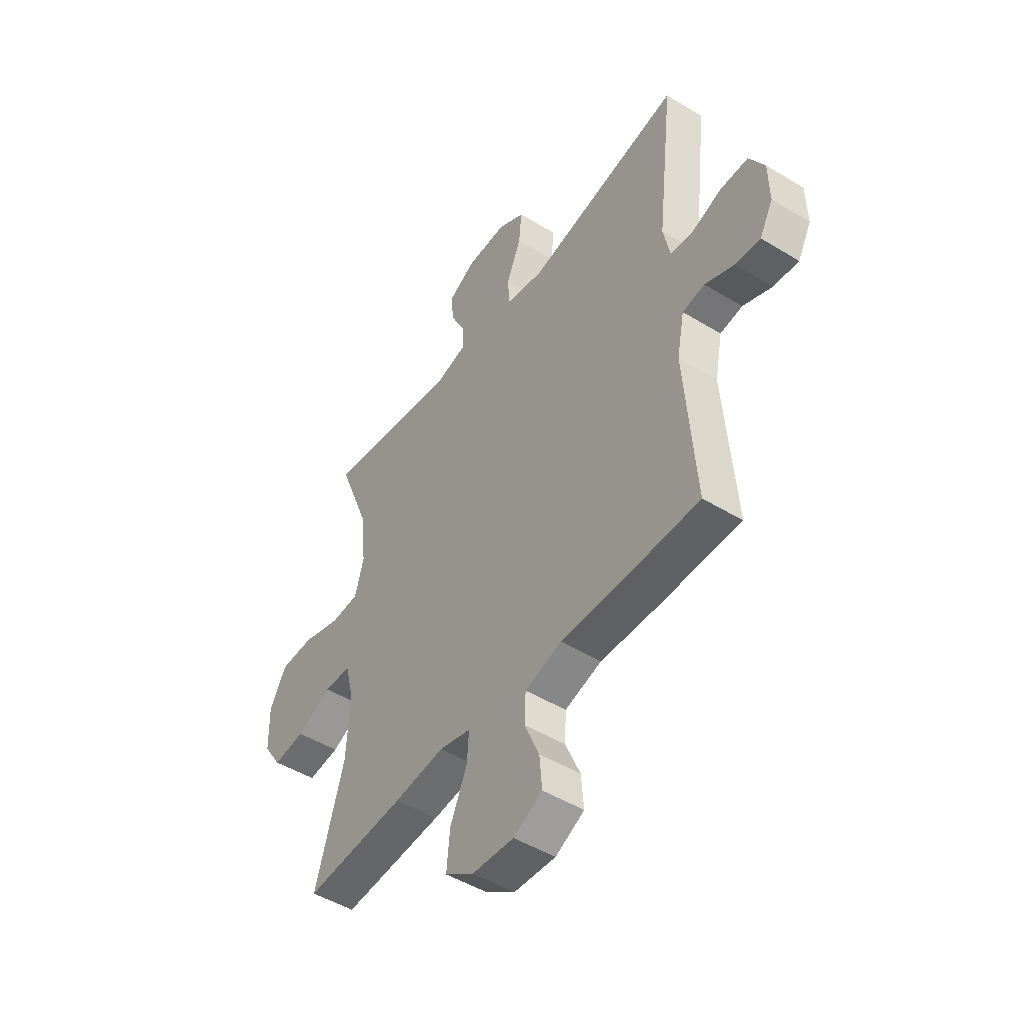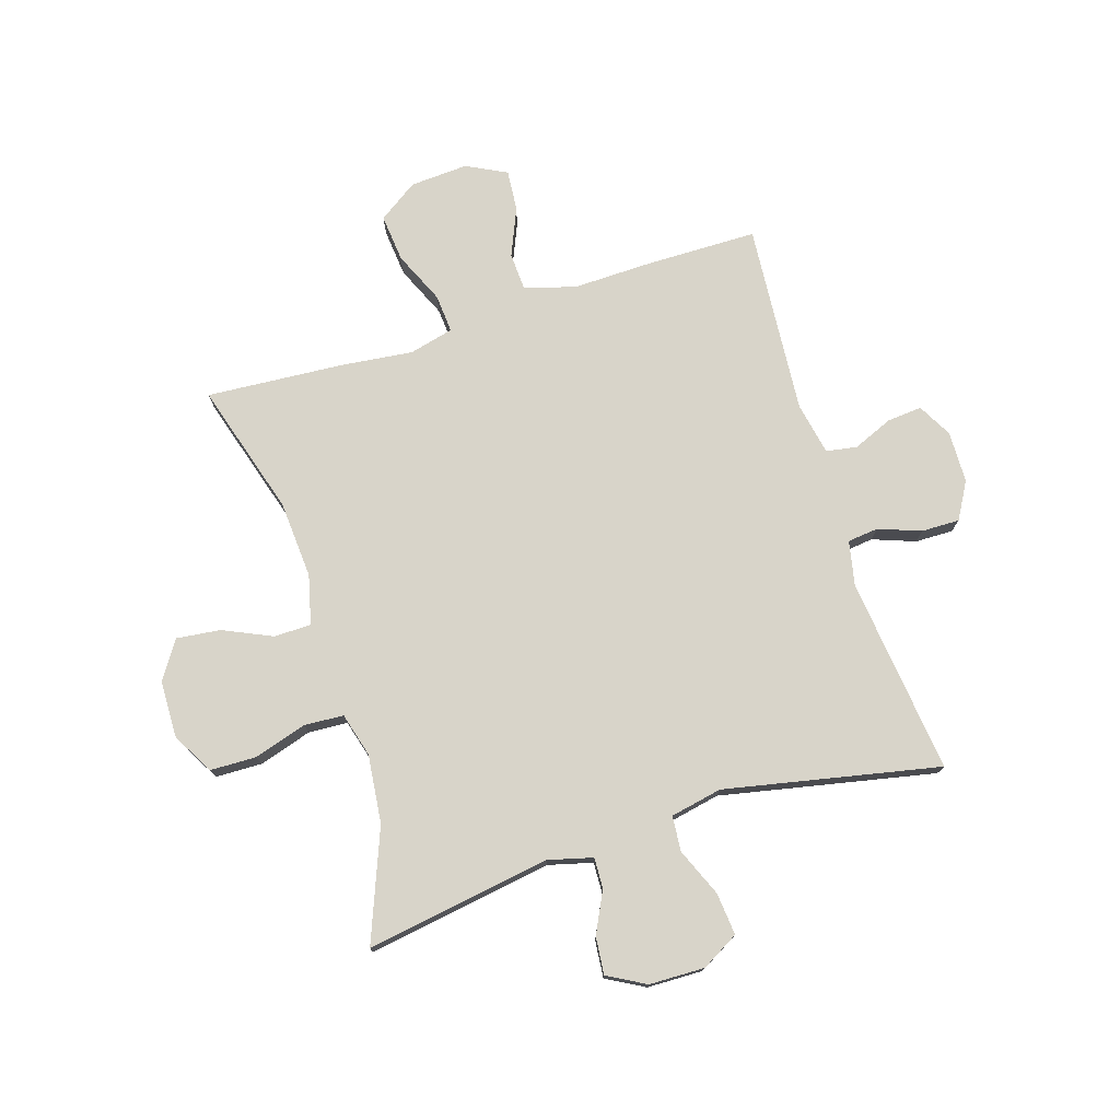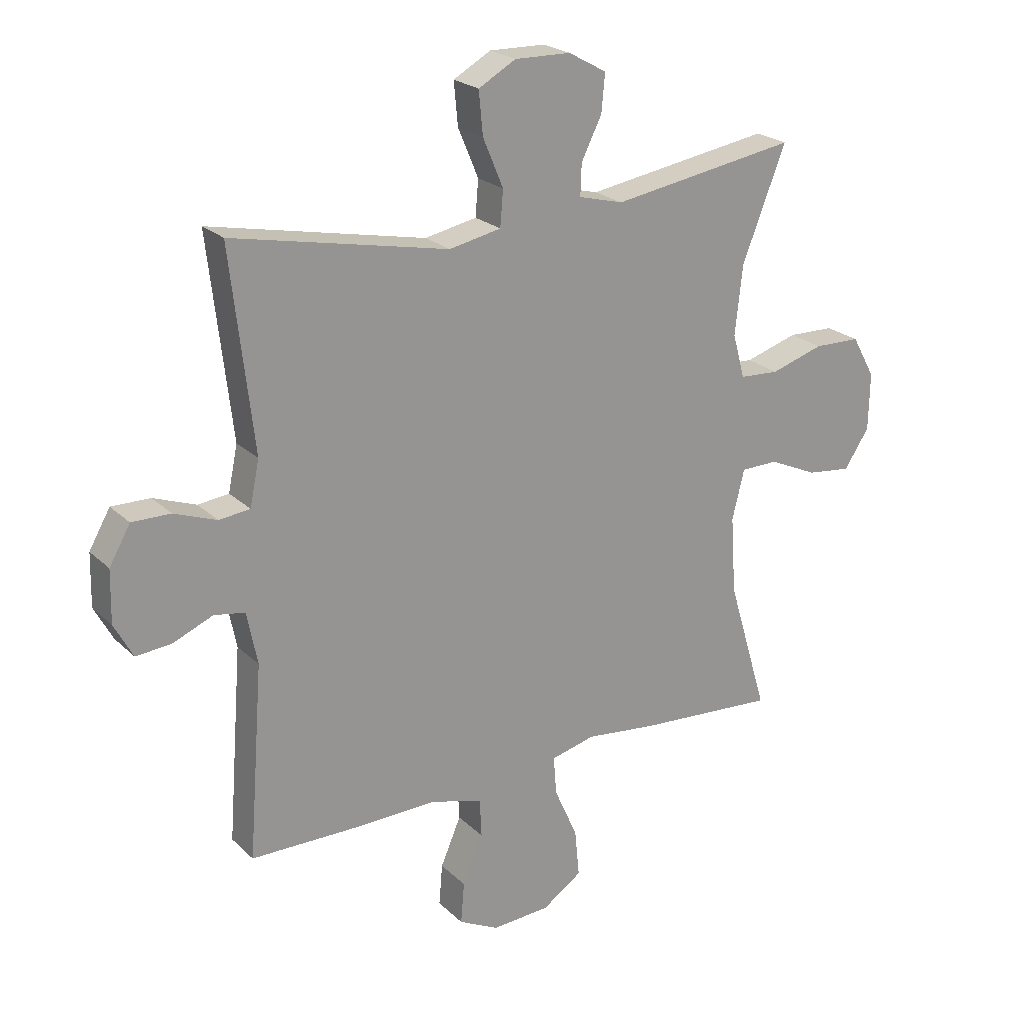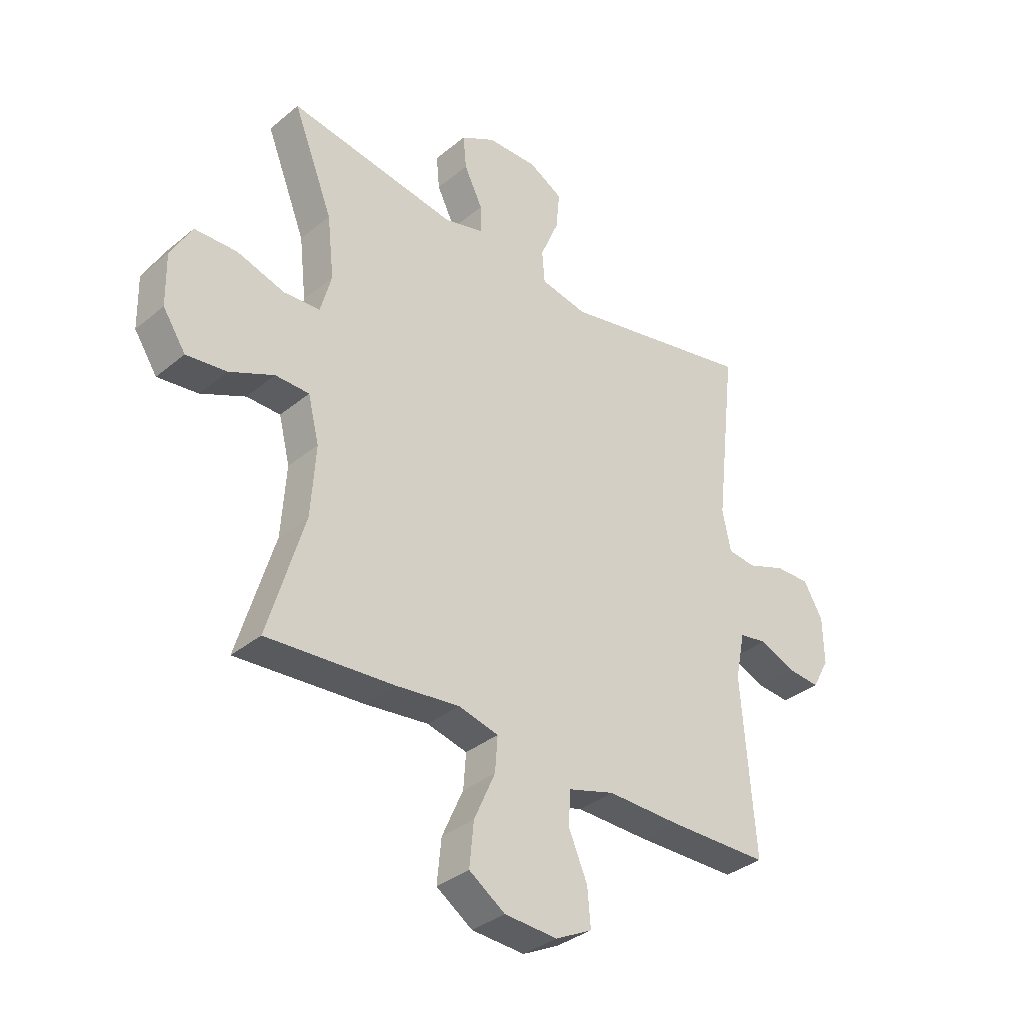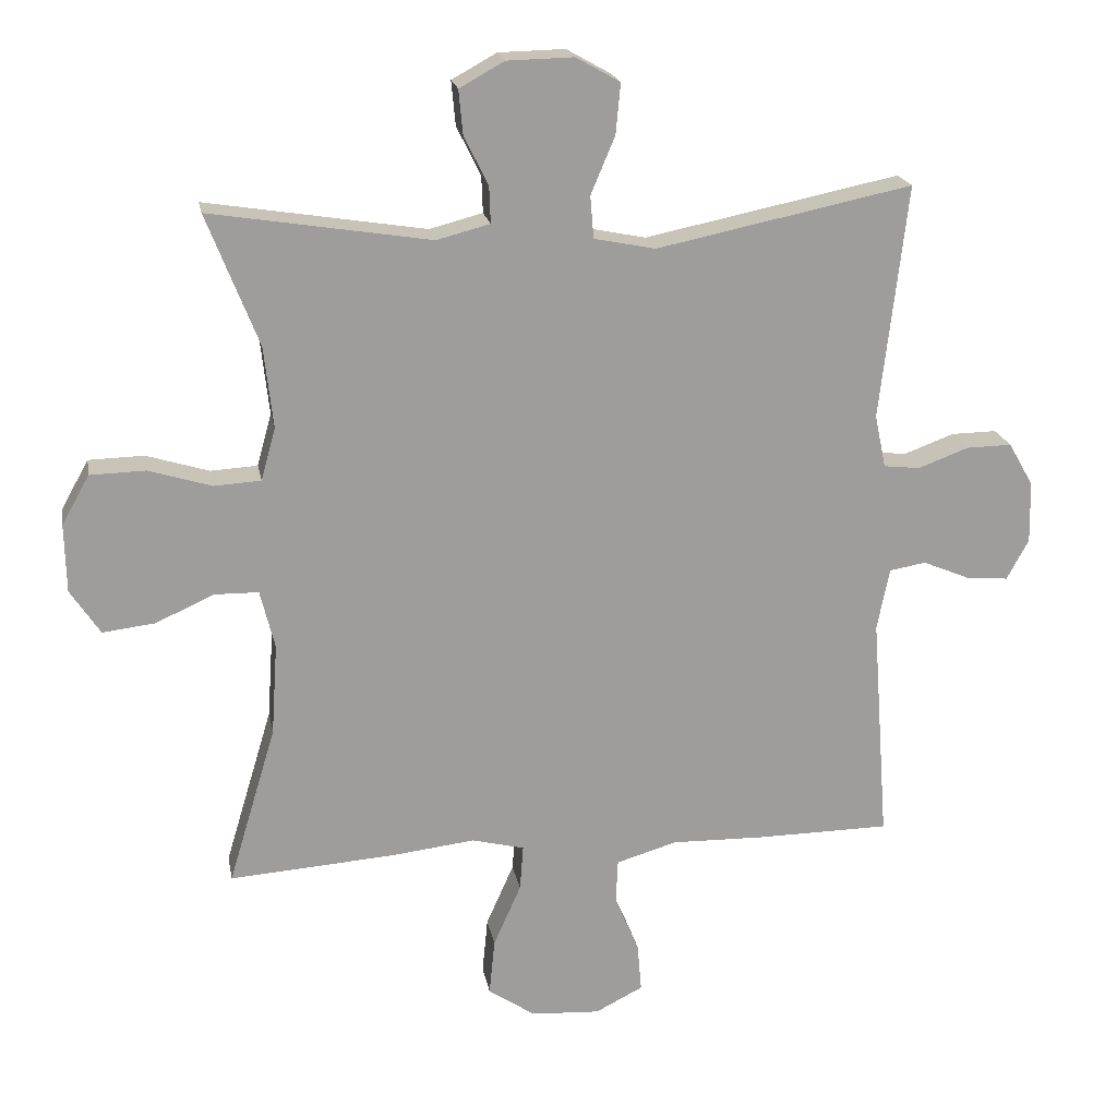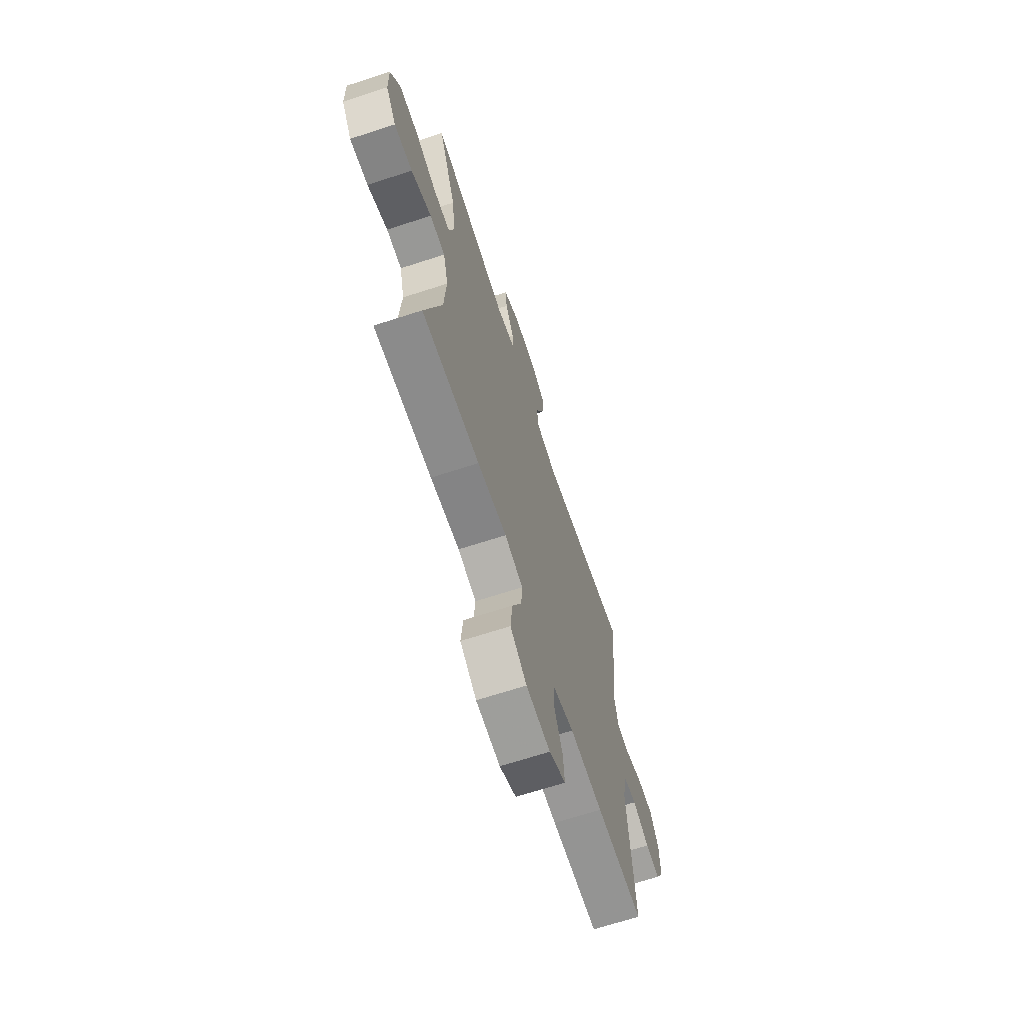
<metadata>
{"format":"obj","ext":"obj","renderer":"f3d","projection":"perspective","resolution":1024,"background":"white","views":[{"elev":-48.2,"azim":55.6,"up":"+Z"},{"elev":75.6,"azim":-17.5,"up":"+Y"},{"elev":22.6,"azim":147.2,"up":"+Z"},{"elev":-34.9,"azim":-42.4,"up":"+Z"},{"elev":19.8,"azim":-10.3,"up":"+Z"},{"elev":-67.6,"azim":-71.9,"up":"+Z"}]}
</metadata>
<code>
v -0.5 0.07 -0.5
v -0.431 0.07 -0.27
v -0.422 0.07 -0.137
v -0.443 0.07 -0.052
v -0.507 0.07 -0.051
v -0.591 0.07 -0.089
v -0.667 0.07 -0.098
v -0.71 0.07 -0.033
v -0.712 0.07 0.066
v -0.672 0.07 0.137
v -0.592 0.07 0.139
v -0.501 0.07 0.111
v -0.433 0.07 0.115
v -0.412 0.07 0.191
v -0.425 0.07 0.309
v -0.5 0.07 0.5
v -0.181 0.07 0.449
v -0.104 0.07 0.469
v -0.106 0.07 0.522
v -0.141 0.07 0.593
v -0.147 0.07 0.657
v -0.082 0.07 0.693
v 0.014 0.07 0.695
v 0.078 0.07 0.659
v 0.071 0.07 0.586
v 0.036 0.07 0.503
v 0.041 0.07 0.442
v 0.13 0.07 0.424
v 0.5 0.07 0.5
v 0.461 0.07 0.161
v 0.477 0.07 0.084
v 0.53 0.07 0.078
v 0.603 0.07 0.105
v 0.669 0.07 0.106
v 0.705 0.07 0.043
v 0.707 0.07 -0.046
v 0.675 0.07 -0.105
v 0.615 0.07 -0.1
v 0.546 0.07 -0.071
v 0.493 0.07 -0.08
v 0.475 0.07 -0.17
v 0.5 0.07 -0.5
v 0.307 0.07 -0.502
v 0.171 0.07 -0.499
v 0.083 0.07 -0.525
v 0.08 0.07 -0.59
v 0.115 0.07 -0.672
v 0.121 0.07 -0.743
v 0.052 0.07 -0.778
v -0.048 0.07 -0.772
v -0.116 0.07 -0.726
v -0.108 0.07 -0.644
v -0.068 0.07 -0.554
v -0.063 0.07 -0.488
v -0.139 0.07 -0.469
v -0.26 0.07 -0.483
v -0.5 0 -0.5
v -0.431 0 -0.27
v -0.422 0 -0.137
v -0.443 0 -0.052
v -0.507 0 -0.051
v -0.591 0 -0.089
v -0.667 0 -0.098
v -0.71 0 -0.033
v -0.712 0 0.066
v -0.672 0 0.137
v -0.592 0 0.139
v -0.501 0 0.111
v -0.433 0 0.115
v -0.412 0 0.191
v -0.425 0 0.309
v -0.5 0 0.5
v -0.181 0 0.449
v -0.104 0 0.469
v -0.106 0 0.522
v -0.141 0 0.593
v -0.147 0 0.657
v -0.082 0 0.693
v 0.014 0 0.695
v 0.078 0 0.659
v 0.071 0 0.586
v 0.036 0 0.503
v 0.041 0 0.442
v 0.13 0 0.424
v 0.5 0 0.5
v 0.461 0 0.161
v 0.477 0 0.084
v 0.53 0 0.078
v 0.603 0 0.105
v 0.669 0 0.106
v 0.705 0 0.043
v 0.707 0 -0.046
v 0.675 0 -0.105
v 0.615 0 -0.1
v 0.546 0 -0.071
v 0.493 0 -0.08
v 0.475 0 -0.17
v 0.5 0 -0.5
v 0.307 0 -0.502
v 0.171 0 -0.499
v 0.083 0 -0.525
v 0.08 0 -0.59
v 0.115 0 -0.672
v 0.121 0 -0.743
v 0.052 0 -0.778
v -0.048 0 -0.772
v -0.116 0 -0.726
v -0.108 0 -0.644
v -0.068 0 -0.554
v -0.063 0 -0.488
v -0.139 0 -0.469
v -0.26 0 -0.483
f 55 56 1 2
f 54 55 2 3
f 51 52 53
f 50 51 53
f 49 50 53
f 48 49 53
f 47 48 53
f 46 47 53
f 45 46 53 54
f 54 3 4
f 45 54 4
f 44 45 4
f 43 44 4
f 42 43 4
f 41 42 4
f 37 38 39
f 36 37 39
f 35 36 39
f 34 35 39
f 33 34 39
f 32 33 39
f 31 32 39 40
f 40 41 4
f 31 40 4
f 30 31 4
f 24 25 26
f 23 24 26
f 22 23 26
f 21 22 26
f 20 21 26
f 19 20 26
f 18 19 26 27
f 17 18 27 28
f 15 16 17
f 14 15 17 28
f 10 11 12
f 9 10 12
f 8 9 12
f 7 8 12
f 6 7 12
f 5 6 12
f 5 12 13
f 4 5 13
f 28 29 30
f 14 28 30
f 13 14 30
f 4 13 30
f 58 57 112 111
f 59 58 111 110
f 109 108 107
f 109 107 106
f 109 106 105
f 109 105 104
f 109 104 103
f 109 103 102
f 110 109 102 101
f 60 59 110
f 60 110 101
f 60 101 100
f 60 100 99
f 60 99 98
f 60 98 97
f 95 94 93
f 95 93 92
f 95 92 91
f 95 91 90
f 95 90 89
f 95 89 88
f 96 95 88 87
f 60 97 96
f 60 96 87
f 60 87 86
f 82 81 80
f 82 80 79
f 82 79 78
f 82 78 77
f 82 77 76
f 82 76 75
f 83 82 75 74
f 84 83 74 73
f 73 72 71
f 84 73 71 70
f 68 67 66
f 68 66 65
f 68 65 64
f 68 64 63
f 68 63 62
f 68 62 61
f 69 68 61
f 69 61 60
f 86 85 84
f 86 84 70
f 86 70 69
f 86 69 60
f 1 57 58 2
f 2 58 59 3
f 3 59 60 4
f 4 60 61 5
f 5 61 62 6
f 6 62 63 7
f 7 63 64 8
f 8 64 65 9
f 9 65 66 10
f 10 66 67 11
f 11 67 68 12
f 12 68 69 13
f 13 69 70 14
f 14 70 71 15
f 15 71 72 16
f 16 72 73 17
f 17 73 74 18
f 18 74 75 19
f 19 75 76 20
f 20 76 77 21
f 21 77 78 22
f 22 78 79 23
f 23 79 80 24
f 24 80 81 25
f 25 81 82 26
f 26 82 83 27
f 27 83 84 28
f 28 84 85 29
f 29 85 86 30
f 30 86 87 31
f 31 87 88 32
f 32 88 89 33
f 33 89 90 34
f 34 90 91 35
f 35 91 92 36
f 36 92 93 37
f 37 93 94 38
f 38 94 95 39
f 39 95 96 40
f 40 96 97 41
f 41 97 98 42
f 42 98 99 43
f 43 99 100 44
f 44 100 101 45
f 45 101 102 46
f 46 102 103 47
f 47 103 104 48
f 48 104 105 49
f 49 105 106 50
f 50 106 107 51
f 51 107 108 52
f 52 108 109 53
f 53 109 110 54
f 54 110 111 55
f 55 111 112 56
f 56 112 57 1

</code>
